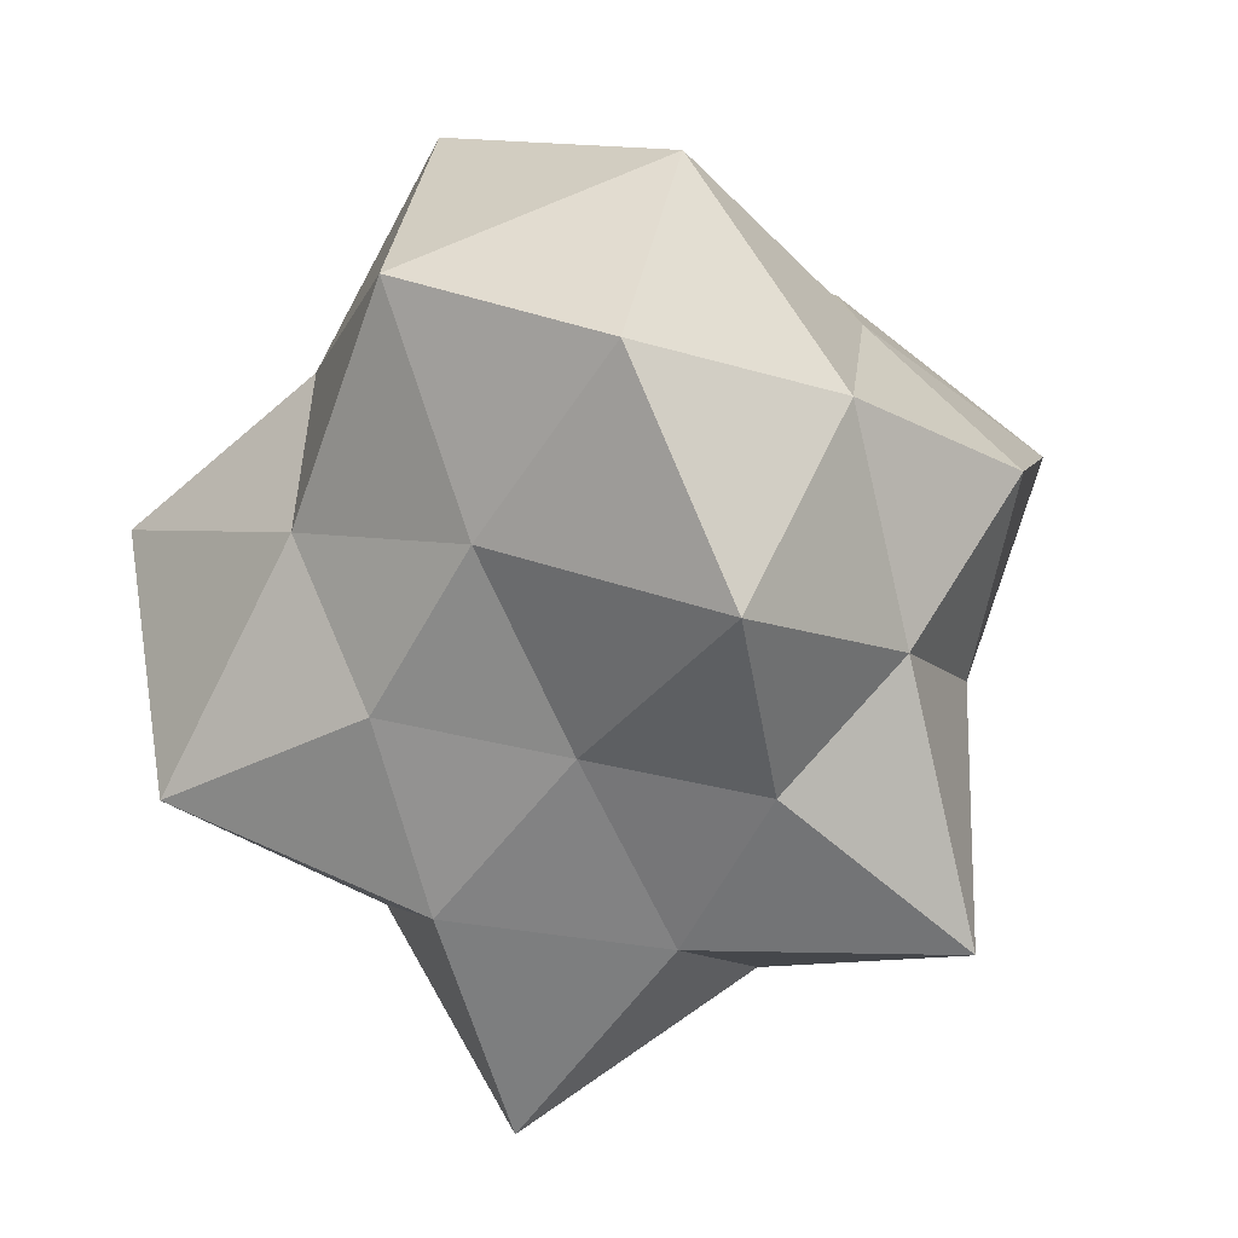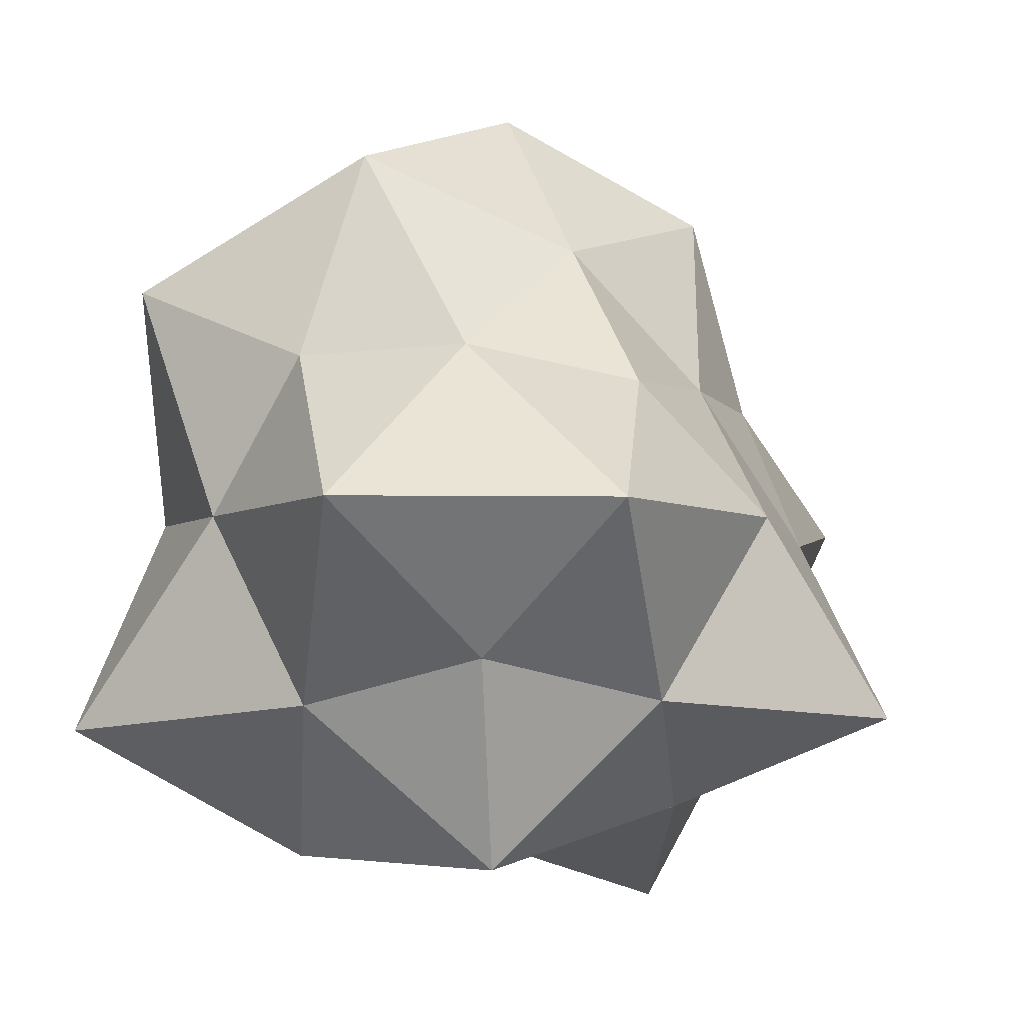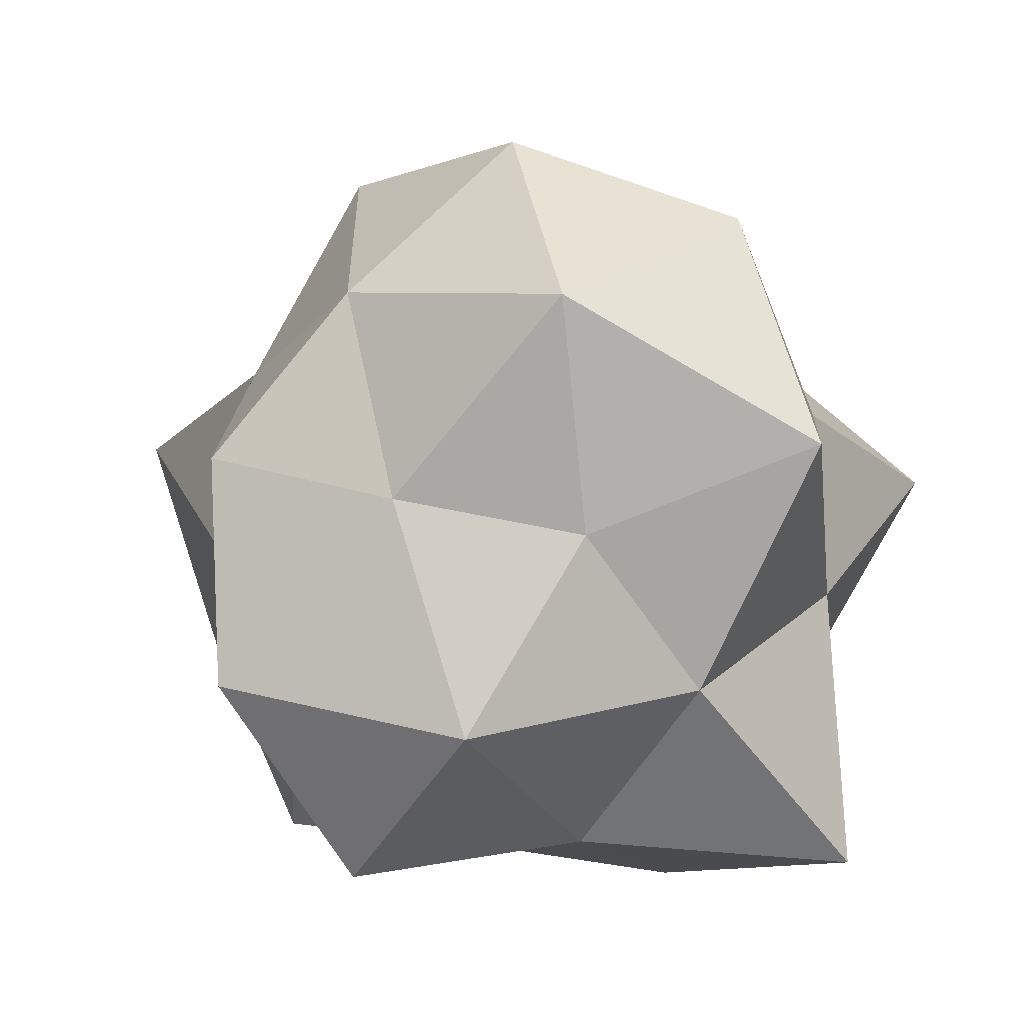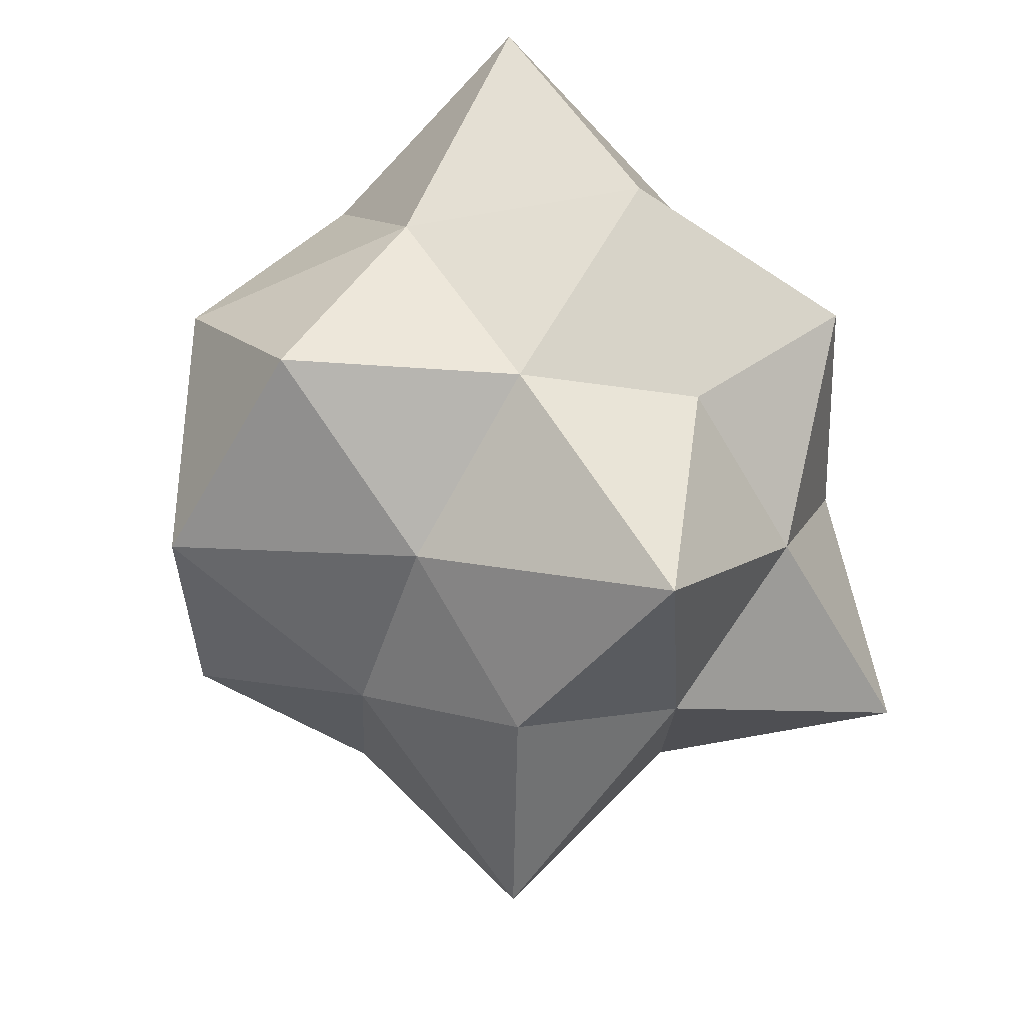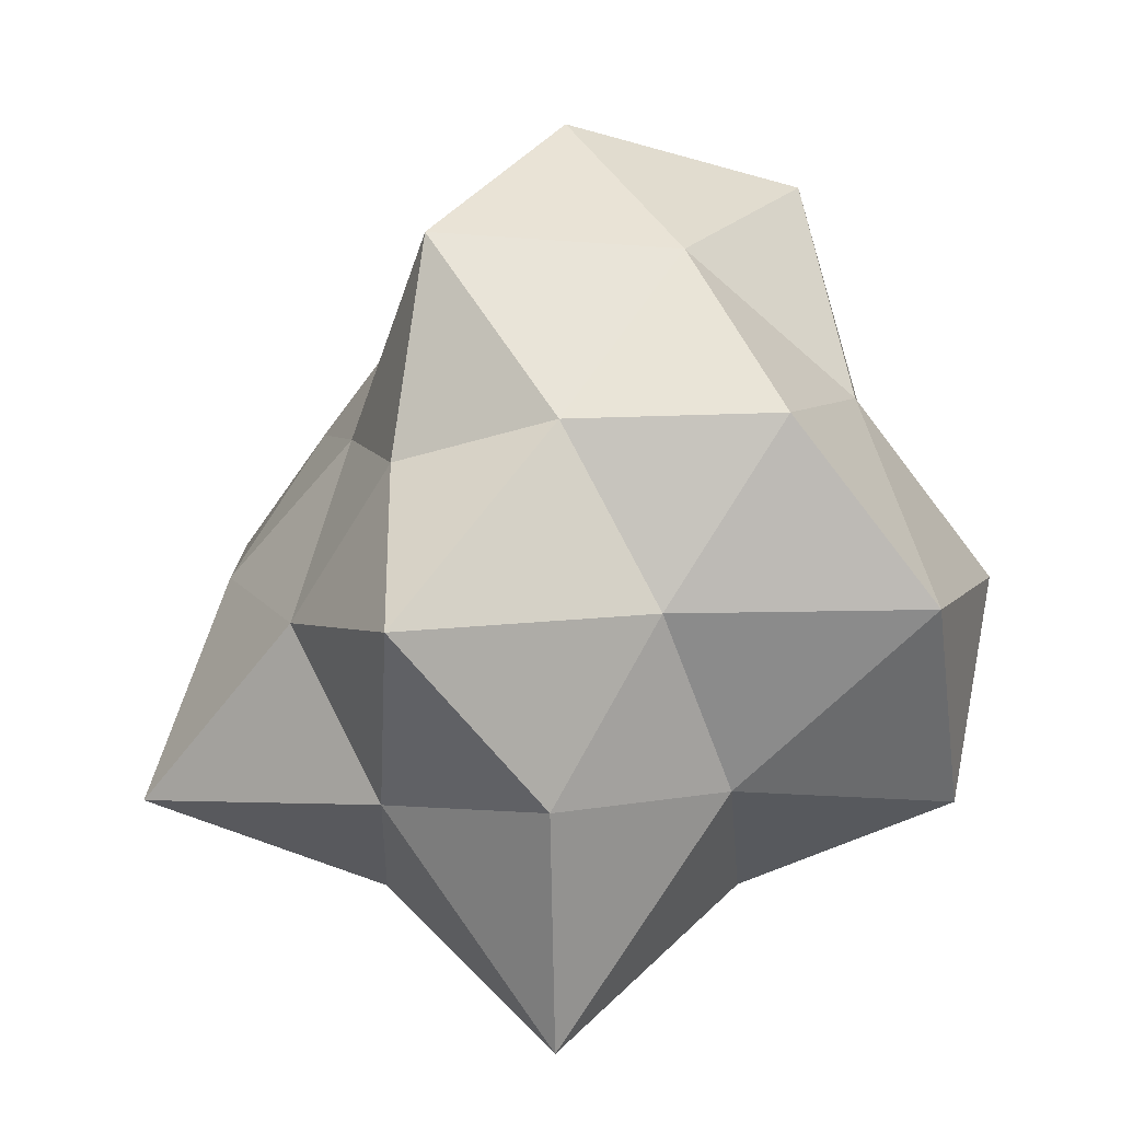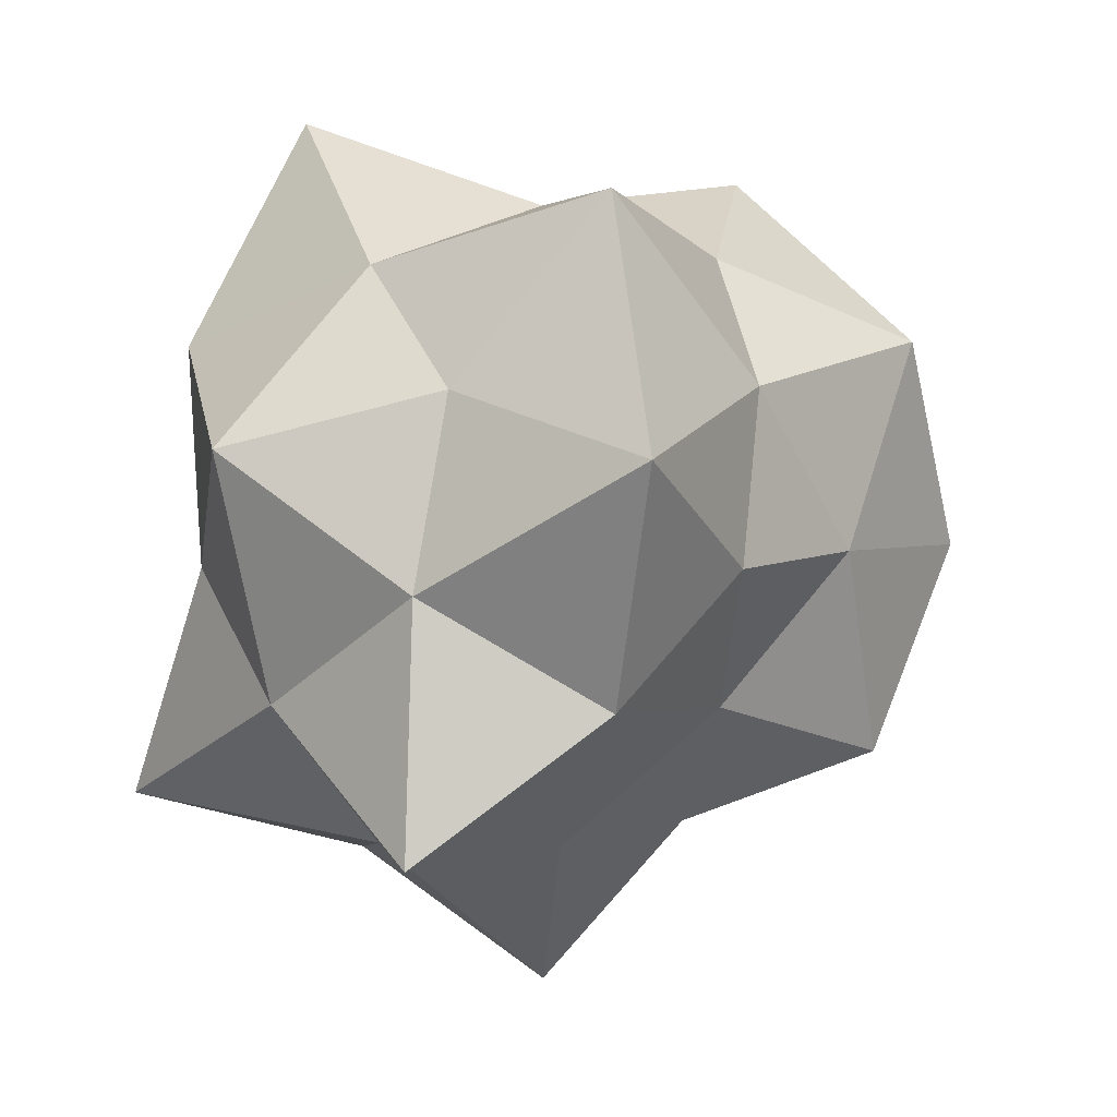
<metadata>
{"format":"obj","ext":"obj","renderer":"f3d","projection":"perspective","resolution":1024,"background":"white","views":[{"elev":59.6,"azim":137.8,"up":"+Y"},{"elev":-3.6,"azim":57.4,"up":"+Y"},{"elev":29.0,"azim":-65.9,"up":"+Y"},{"elev":-21.6,"azim":-31.8,"up":"+Z"},{"elev":6.4,"azim":-159.3,"up":"+Y"},{"elev":7.2,"azim":76.9,"up":"+Z"}]}
</metadata>
<code>
o Icosphere.001
v 0.02593 -0.8059 2.481
v 0.6042 -0.338 2.92
v -0.3026 -0.5066 3.498
v -0.8788 -0.4643 2.489
v -0.2121 -0.3989 1.753
v 0.8219 -0.4769 1.935
v 0.2345 0.3581 3.184
v -0.5413 0.3664 2.917
v -0.6321 0.4101 2.028
v 0.1885 0.2965 1.868
v 0.6512 0.3007 2.524
v 0.02962 1.017 2.486
v -0.1314 -0.8116 2.979
v 0.4372 -0.8206 2.789
v 0.2475 -0.4442 3.176
v 0.6934 -0.4334 2.493
v 0.3581 -0.692 2.214
v -0.385 -0.6869 2.485
v -0.5546 -0.45 2.922
v -0.1582 -0.9522 1.925
v -0.4851 -0.4004 2.116
v 0.2111 -0.4307 1.858
v 0.9949 0.003671 2.798
v 0.7557 -0.01029 2.236
v 0.03934 -0.006254 3.305
v 0.6448 0.006592 3.342
v -0.8852 2.6e-05 2.781
v -0.4881 -0.000903 3.179
v -0.4009 0.000991 1.904
v -0.9153 -0.001003 2.182
v 0.4289 -0.05474 1.877
v 0.02204 -0.001715 1.461
v 0.5203 0.3742 2.912
v -0.2542 0.5493 3.355
v -0.6435 0.4147 2.495
v -0.1795 0.3949 1.891
v 0.4209 0.3185 2.179
v 0.1892 0.8507 2.988
v 0.3742 0.6376 2.521
v -0.4208 0.8771 2.805
v -0.335 0.7404 2.235
v 0.1688 0.7761 2.01
f 1 14 13
f 2 14 16
f 1 13 18
f 1 18 20
f 1 20 17
f 2 16 23
f 3 15 25
f 4 19 27
f 5 21 29
f 6 22 31
f 2 23 26
f 3 25 28
f 4 27 30
f 5 29 32
f 6 31 24
f 7 33 38
f 8 34 40
f 9 35 41
f 10 36 42
f 11 37 39
f 39 42 12
f 39 37 42
f 37 10 42
f 42 41 12
f 42 36 41
f 36 9 41
f 41 40 12
f 41 35 40
f 35 8 40
f 40 38 12
f 40 34 38
f 34 7 38
f 38 39 12
f 38 33 39
f 33 11 39
f 24 37 11
f 24 31 37
f 31 10 37
f 32 36 10
f 32 29 36
f 29 9 36
f 30 35 9
f 30 27 35
f 27 8 35
f 28 34 8
f 28 25 34
f 25 7 34
f 26 33 7
f 26 23 33
f 23 11 33
f 31 32 10
f 31 22 32
f 22 5 32
f 29 30 9
f 29 21 30
f 21 4 30
f 27 28 8
f 27 19 28
f 19 3 28
f 25 26 7
f 25 15 26
f 15 2 26
f 23 24 11
f 23 16 24
f 16 6 24
f 17 22 6
f 17 20 22
f 20 5 22
f 20 21 5
f 20 18 21
f 18 4 21
f 18 19 4
f 18 13 19
f 13 3 19
f 16 17 6
f 16 14 17
f 14 1 17
f 13 15 3
f 13 14 15
f 14 2 15

</code>
